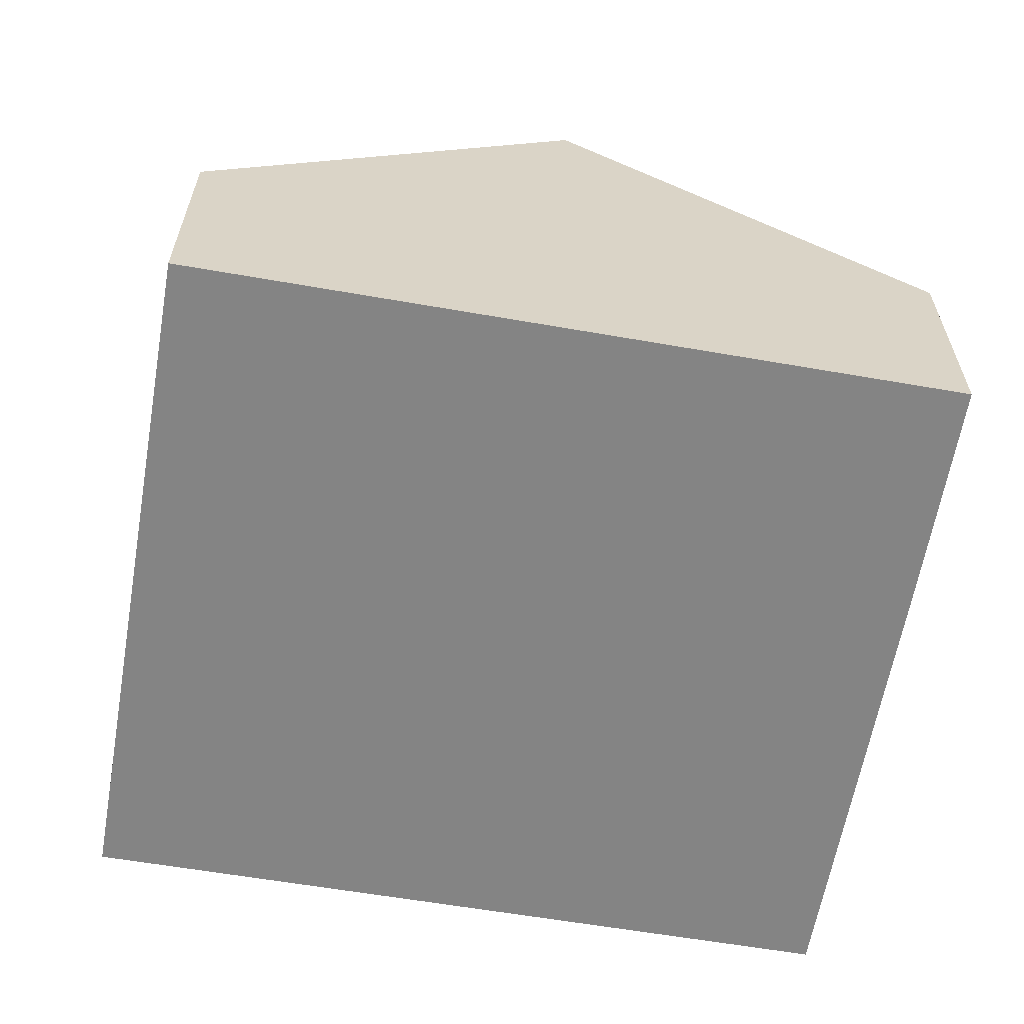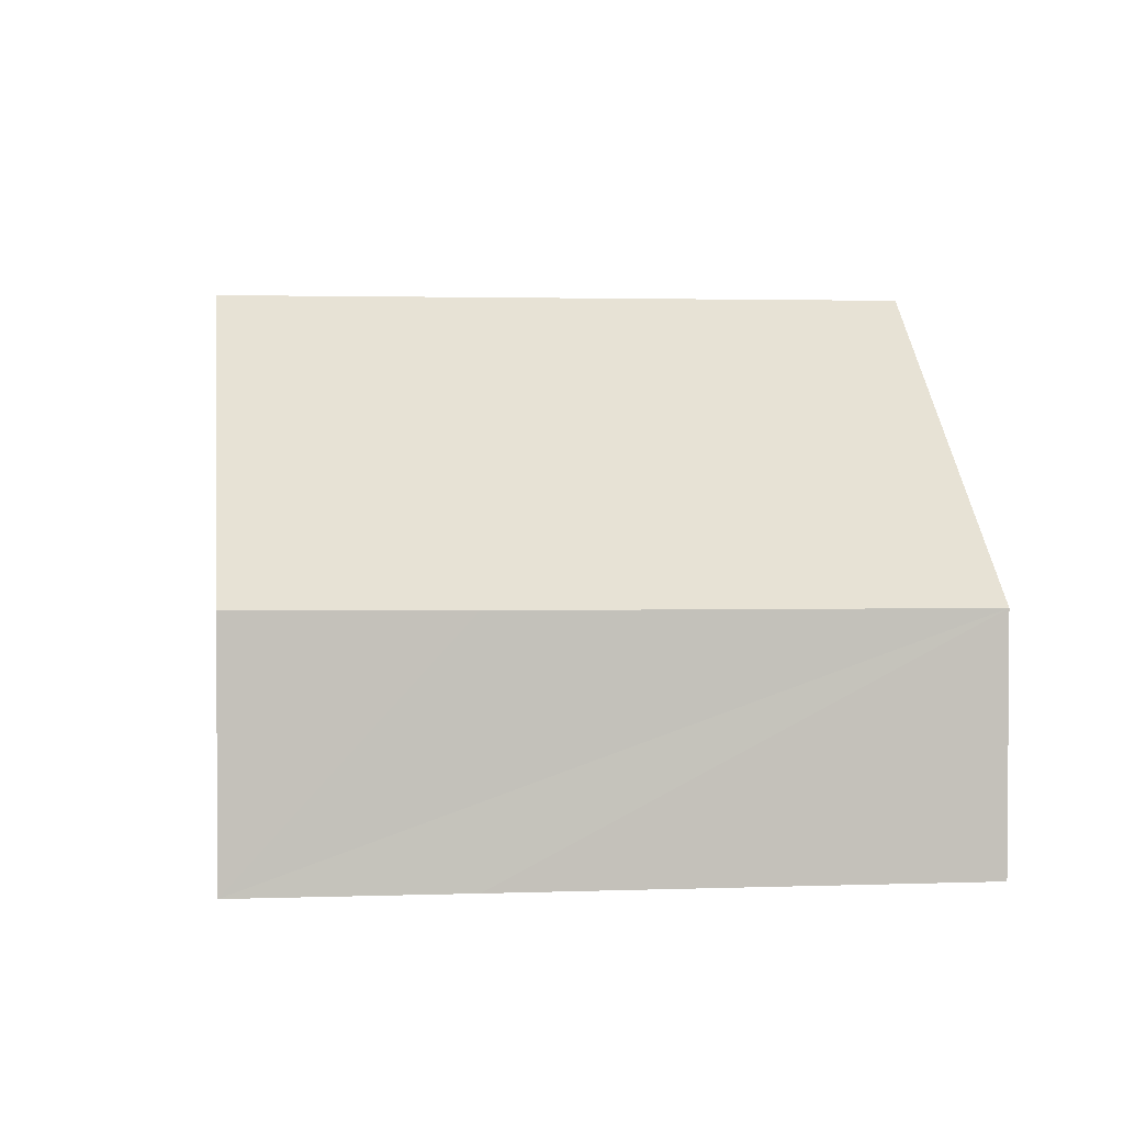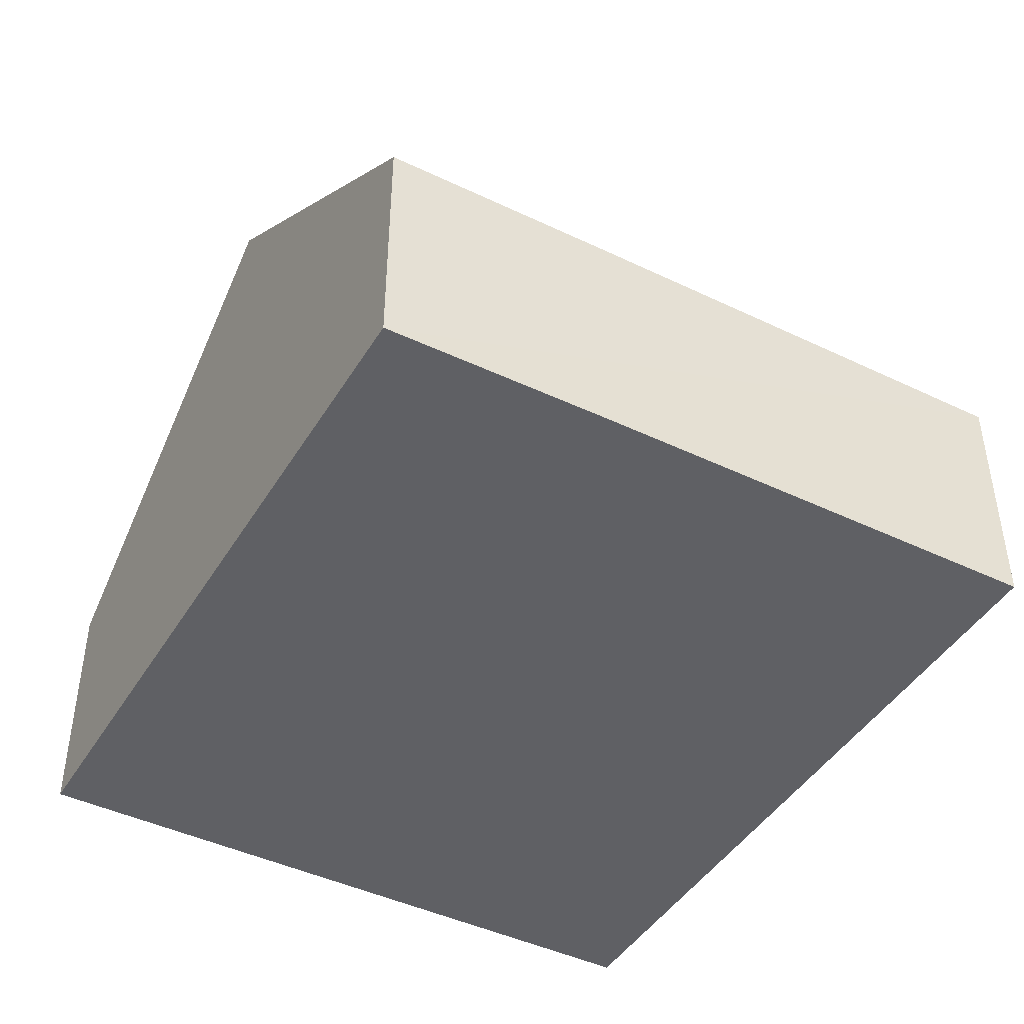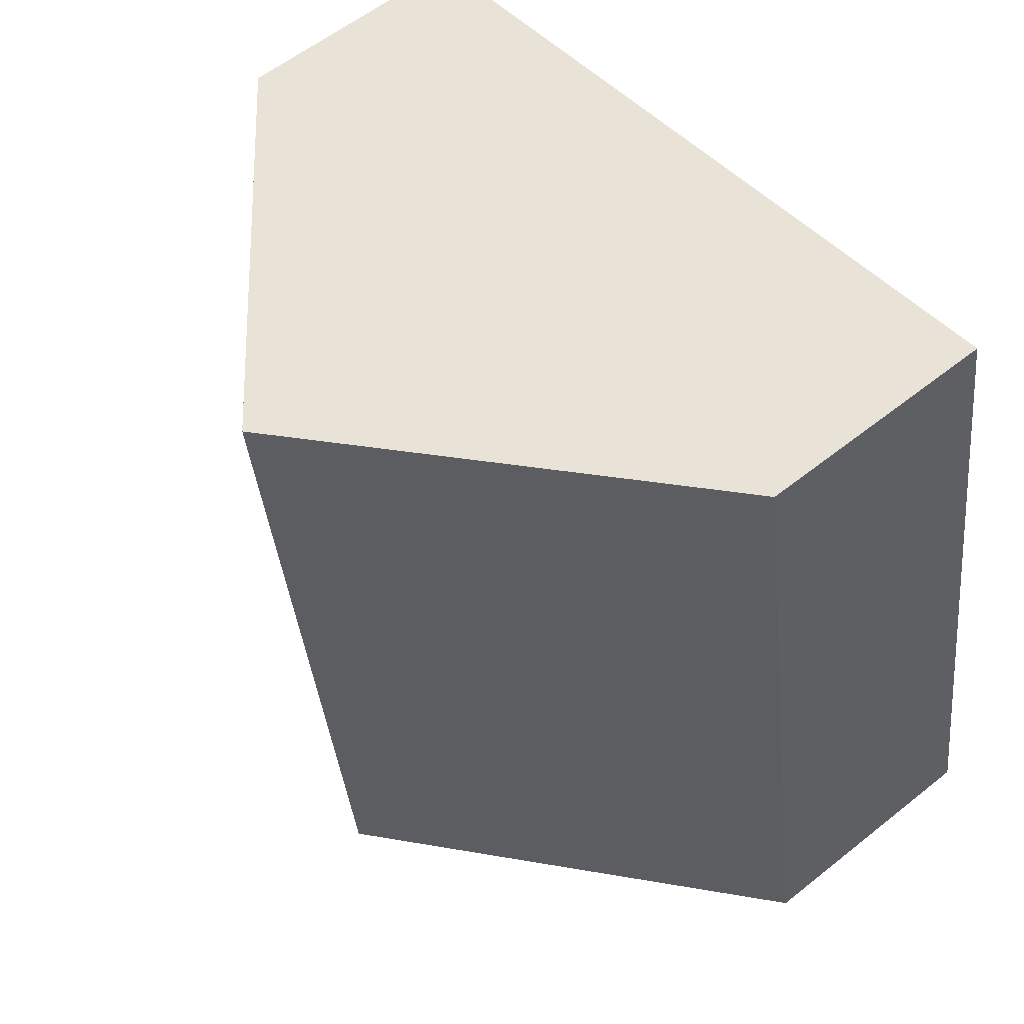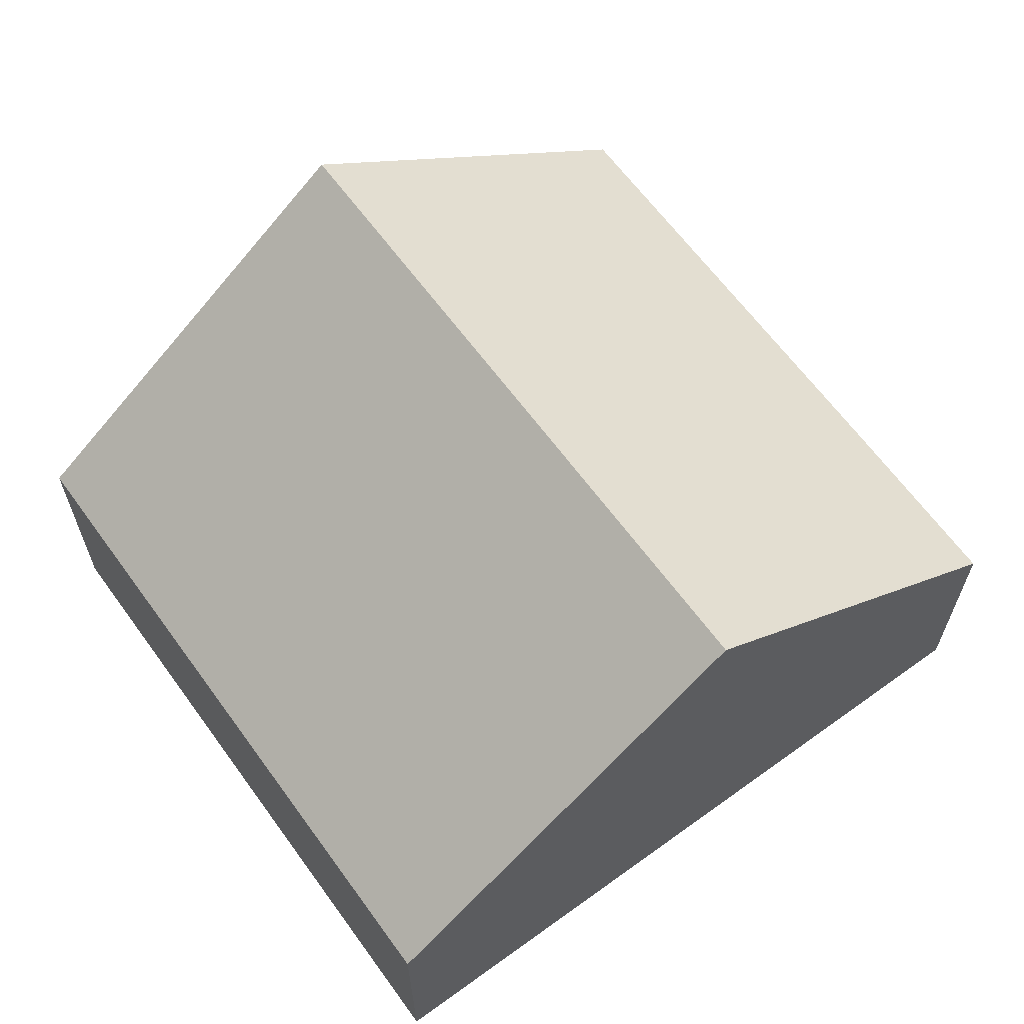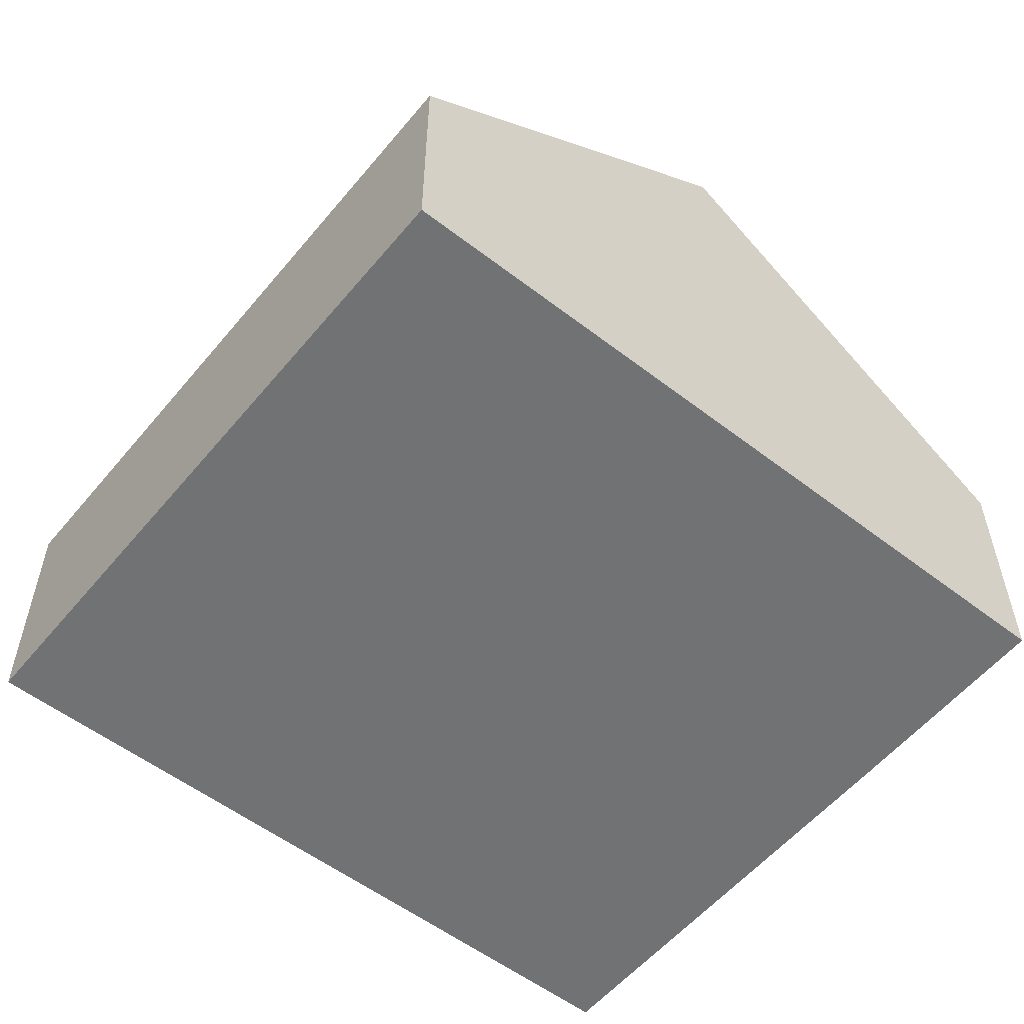
<metadata>
{"format":"obj","ext":"obj","renderer":"f3d","projection":"perspective","resolution":1024,"background":"white","views":[{"elev":-61.4,"azim":-0.8,"up":"+Y"},{"elev":2.6,"azim":91.7,"up":"+Y"},{"elev":-44.3,"azim":69.8,"up":"+Y"},{"elev":58.2,"azim":-129.5,"up":"+Z"},{"elev":63.7,"azim":-26.8,"up":"+Y"},{"elev":-55.4,"azim":-29.8,"up":"+Y"}]}
</metadata>
<code>
v  6.08 8.55 -0.98
v  13.37 3.9 5.417
v  12.2 3.875 -1.967
v  7.852 8.55 9.944
v  13.9 3.93 8.956
v  1.774 3.907 10.94
v  0 3.907 2.392e-16
v  12.2 1.204e-16 -1.967
v  6.08 6.001e-17 -0.98
v  0 0 0
v  1.774 -6.697e-16 10.94
v  7.852 -6.089e-16 9.944
v  13.9 -5.484e-16 8.956
v  13.37 -3.317e-16 5.417
g defaultobject
f 1 2 3
f 2 1 4
f 2 4 5
f 6 1 7
f 1 6 4
f 8 1 3
f 1 8 9
f 1 9 7
f 7 9 10
f 10 6 7
f 6 10 11
f 11 4 6
f 4 11 12
f 4 12 5
f 5 12 13
f 13 2 5
f 2 13 3
f 3 13 14
f 3 14 8
f 9 11 10
f 11 9 8
f 11 8 14
f 11 14 12
f 12 14 13

</code>
